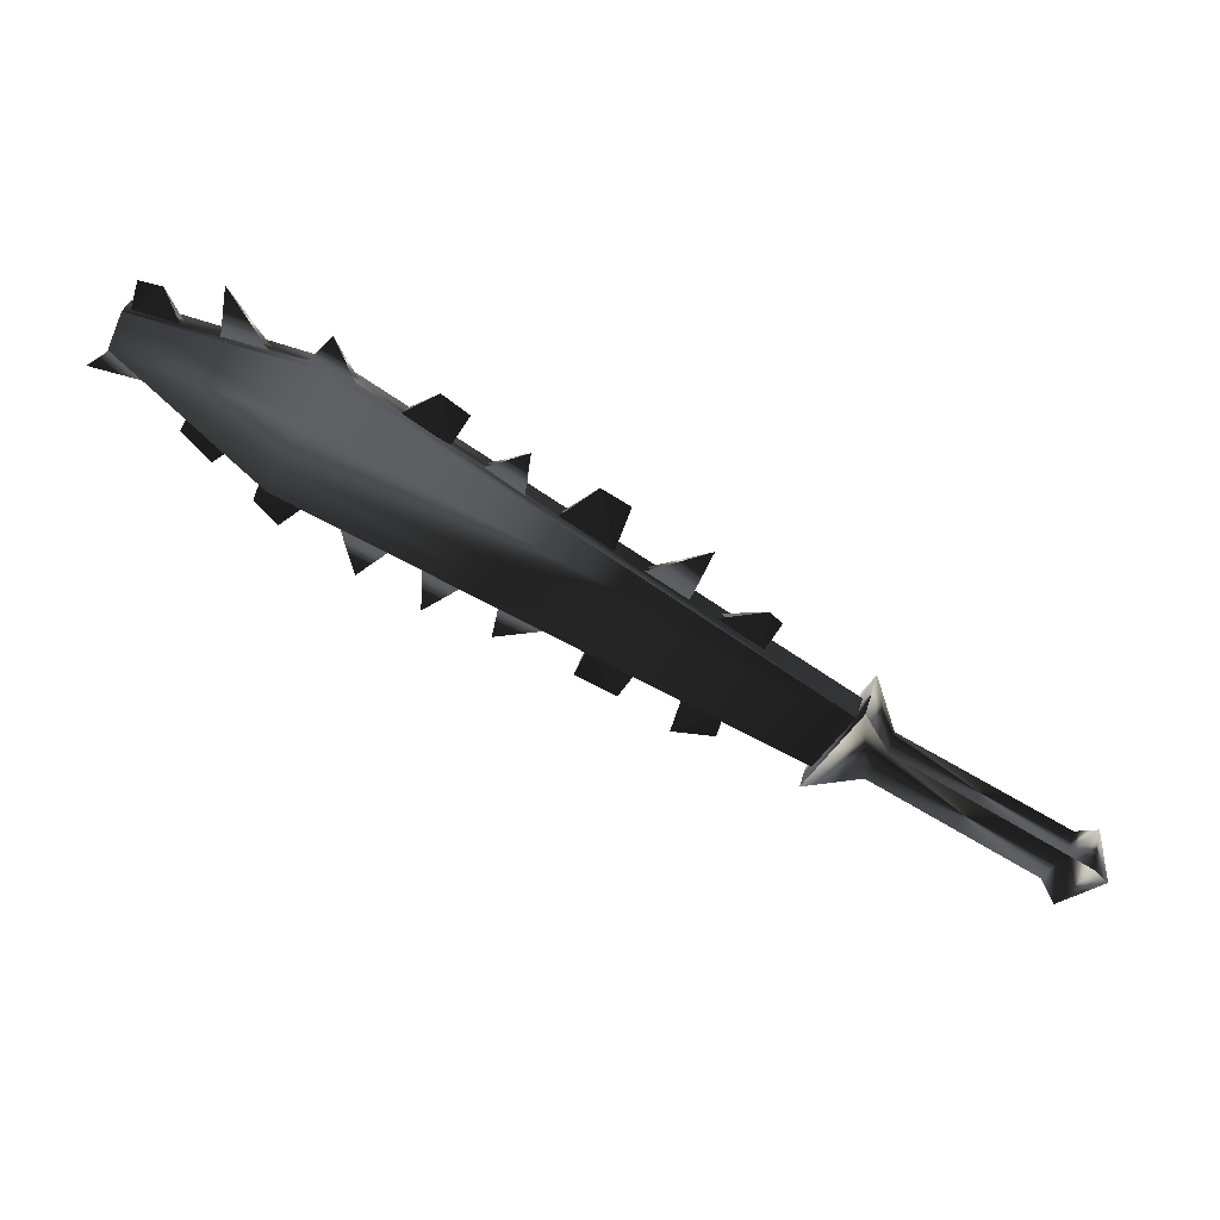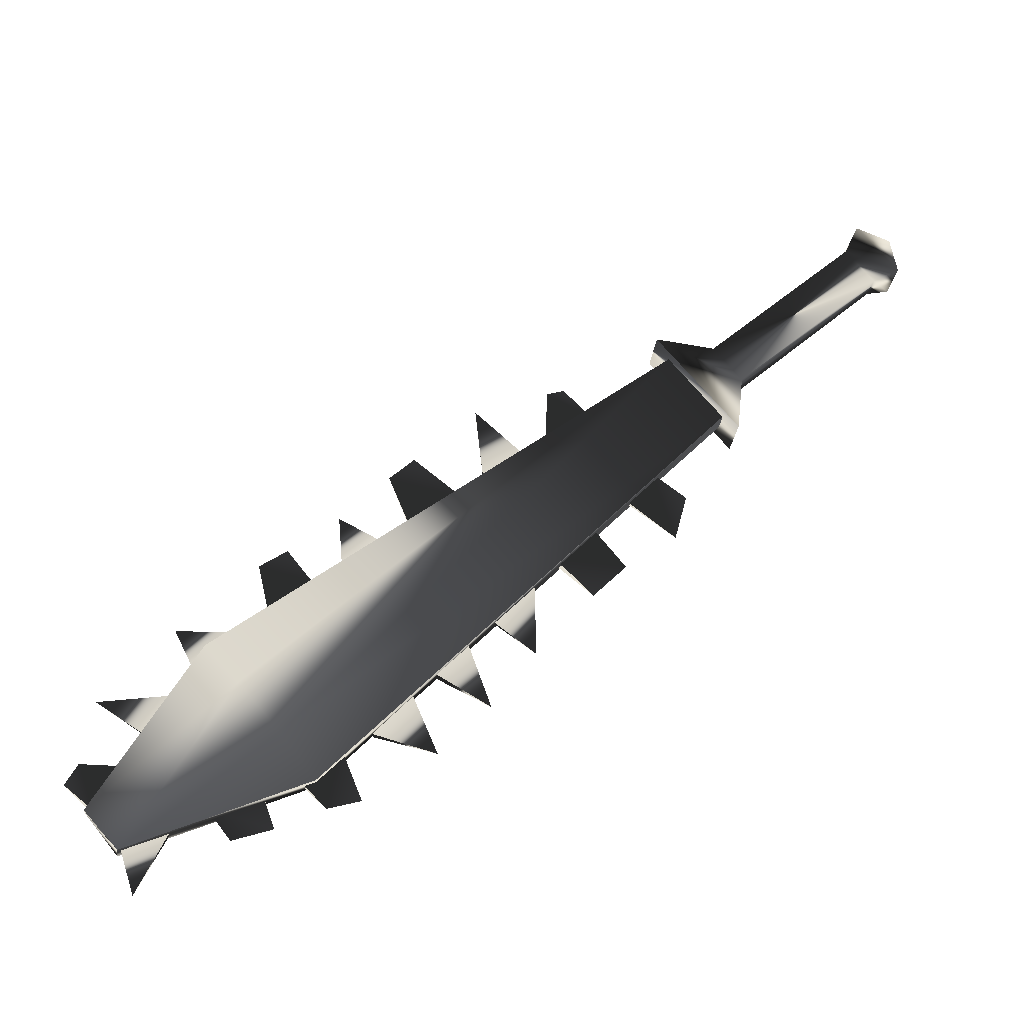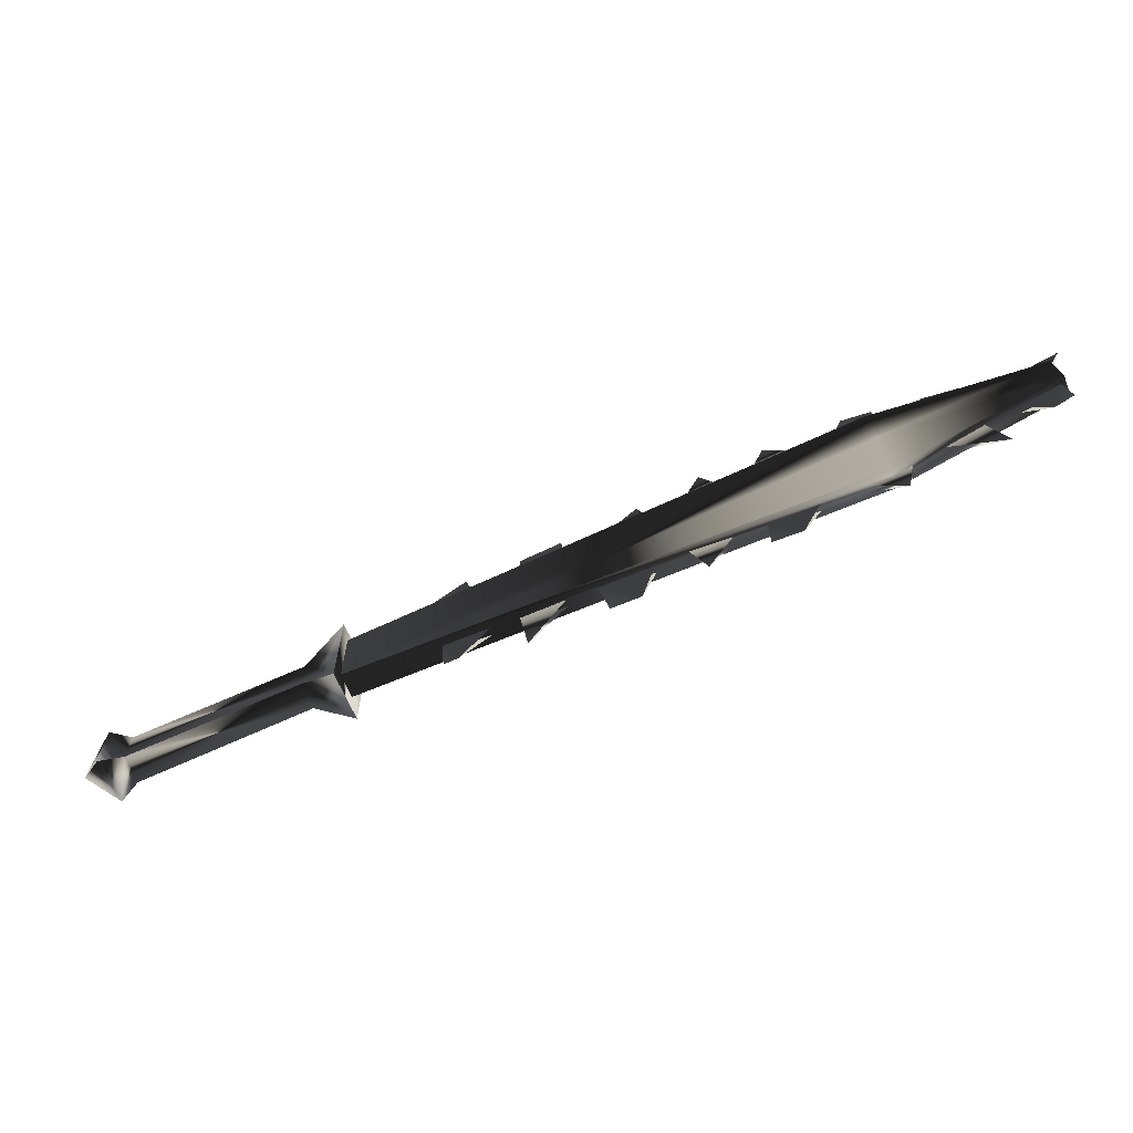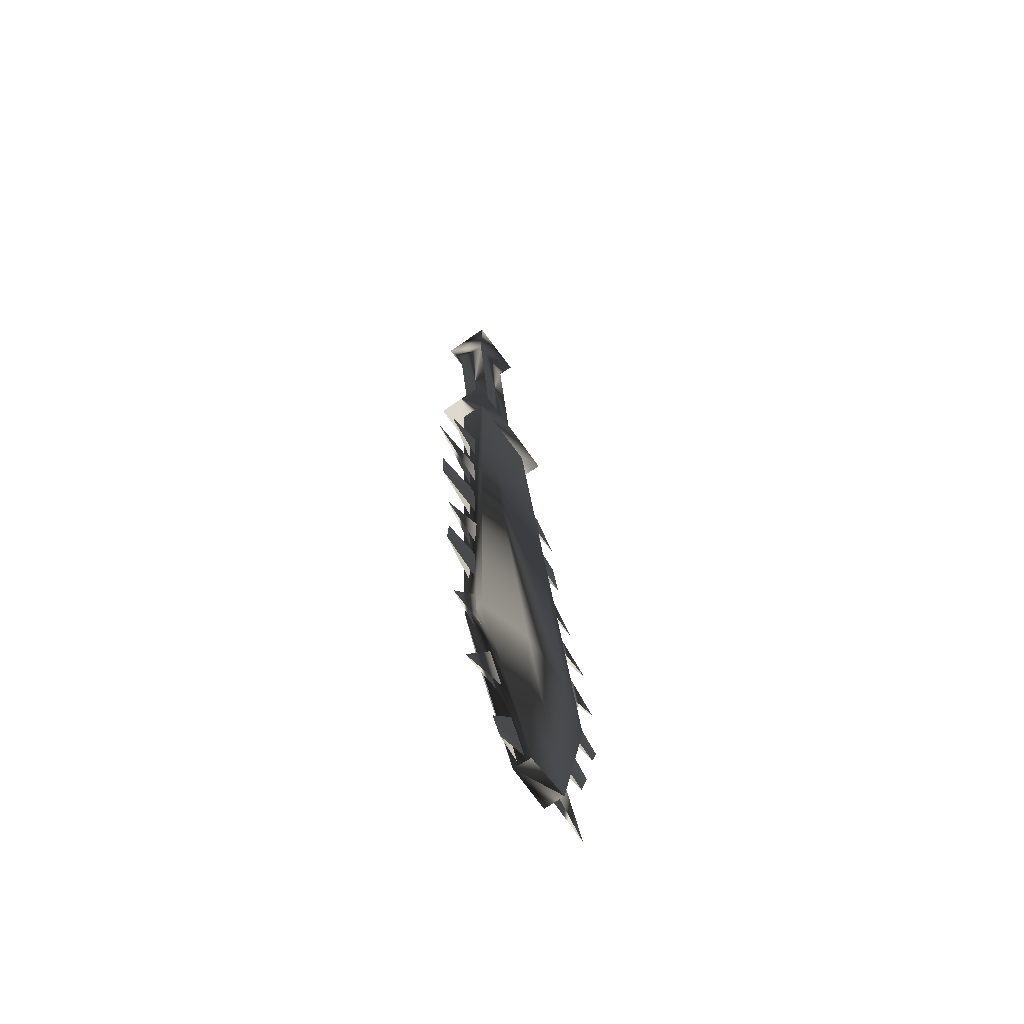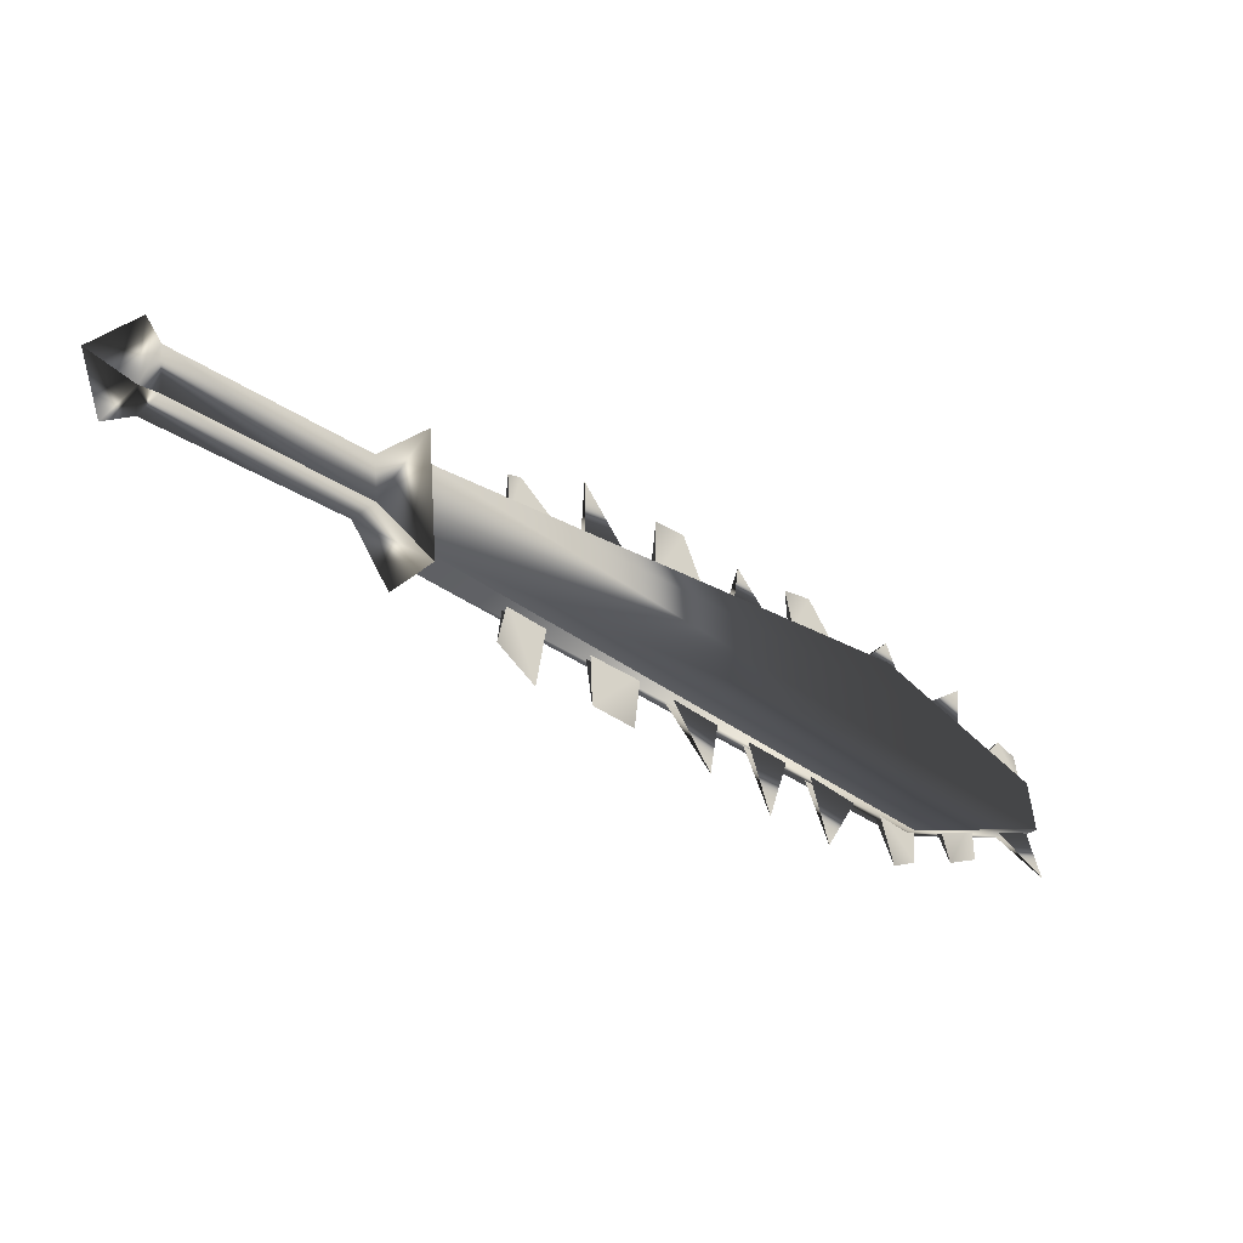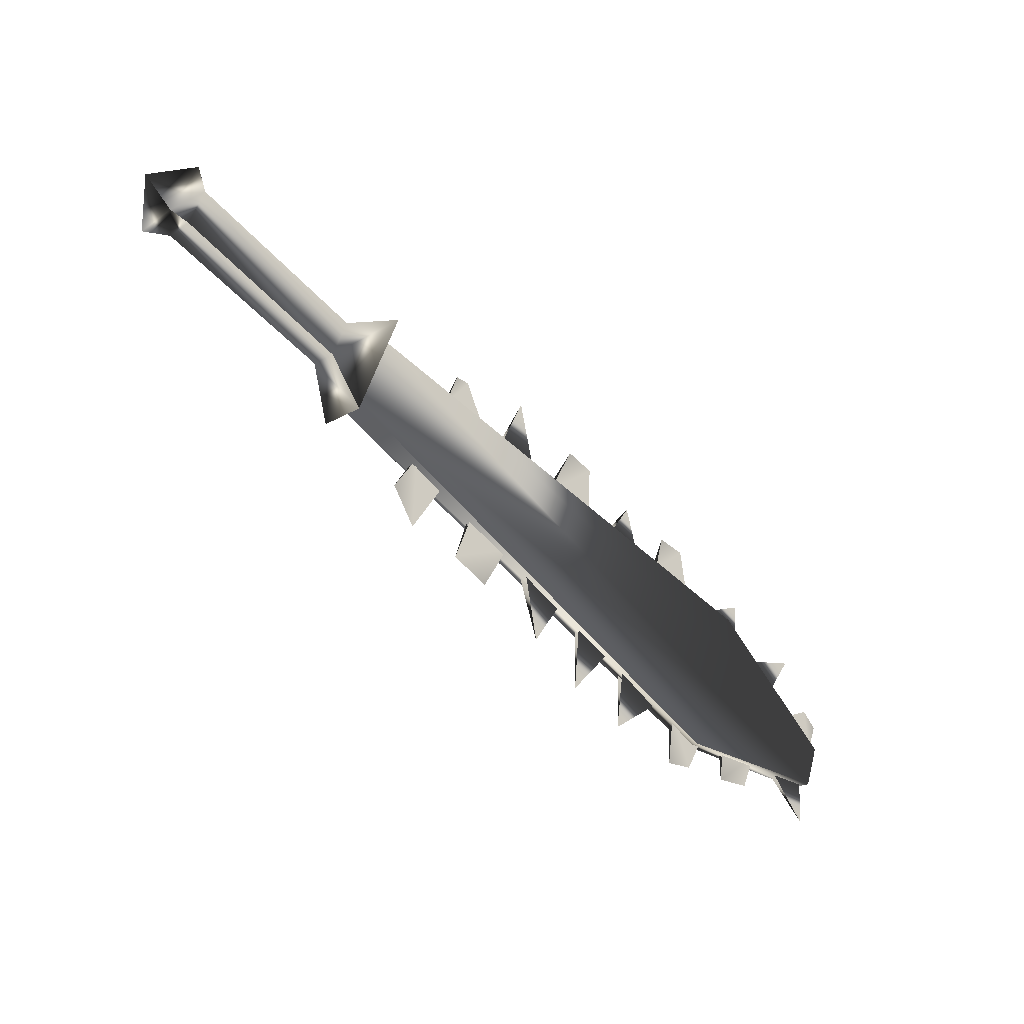
<metadata>
{"format":"obj","ext":"obj","renderer":"f3d","projection":"perspective","resolution":1024,"background":"white","views":[{"elev":77.2,"azim":-118.0,"up":"+Y"},{"elev":-62.4,"azim":-140.2,"up":"+Z"},{"elev":75.6,"azim":14.4,"up":"+Y"},{"elev":38.1,"azim":120.7,"up":"+Y"},{"elev":22.0,"azim":-15.6,"up":"+Z"},{"elev":-70.4,"azim":-12.5,"up":"+Y"}]}
</metadata>
<code>
o Models/weapon/frames/weapon_attack_3
v 26.05 -7.929 -6.13
v 26.05 -5.679 -5.314
v 26.42 -6.072 -4.839
v 25.69 -7.536 -6.606
v 38.23 -5.465 -15.37
v 38.68 -1.359 -13.06
v 38.77 -4.537 -14.15
v 38.23 -2.323 -14.15
v 39.05 -3.144 -13.2
v 37.96 -3.751 -15.1
v 38.96 -1.609 -12.72
v 37.96 -5.179 -15.64
v 42.59 -3.001 -17.14
v 42.5 -1.609 -16.73
v 42.77 -1.894 -16.39
v 42.23 -2.716 -17.48
v 38.14 -1.93 -12.45
v 30.41 -4.679 -7.693
v 28.6 -5.215 -6.538
v 36.14 -2.466 -11.16
v 34.41 -3.144 -10.07
v 41.5 -1.859 -15.51
v 39.68 -1.894 -13.88
v 32.23 -4.001 -8.848
v 42.32 -0.966 -15.58
v 28.78 -4.287 -5.994
v 36.23 -1.537 -10.55
v 30.87 -2.93 -6.809
v 39.23 -0.7161 -12.59
v 41.41 -0.359 -14.28
v 32.69 -2.501 -8.101
v 34.87 -2.001 -9.664
v 41.41 -1.752 -15.64
v 36.05 -2.359 -11.23
v 32.14 -3.894 -8.916
v 30.32 -4.572 -7.829
v 28.51 -5.108 -6.673
v 37.96 -1.823 -12.59
v 34.23 -3.037 -10.21
v 39.59 -1.787 -14.01
v 35.41 -2.858 -10.75
v 39.32 -1.68 -13.33
v 42.59 -1.894 -16.46
v 31.6 -4.18 -8.372
v 40.77 -1.894 -14.9
v 37.32 -2.18 -11.91
v 33.59 -3.43 -9.596
v 29.78 -4.679 -7.149
v 33.41 -2.323 -8.576
v 29.14 -4.001 -6.198
v 42.77 -1.002 -16.05
v 36.96 -1.252 -10.95
v 42.41 -1.787 -16.6
v 37.23 -2.073 -12.04
v 31.5 -4.072 -8.508
v 33.5 -3.323 -9.732
v 29.69 -4.572 -7.285
v 40.68 -1.787 -15.03
v 35.32 -2.751 -10.89
v 39.23 -1.573 -13.47
v 40.41 -3.858 -16.19
v 39.23 -4.501 -15.64
v 39.32 -5.215 -16.53
v 40.23 -4.608 -16.87
v 40.32 -3.751 -16.32
v 39.14 -4.394 -15.78
v 38.14 -5.822 -16.05
v 38.41 -5.072 -15.51
v 37.32 -5.394 -14.69
v 37.41 -6.358 -15.78
v 37.23 -5.286 -14.83
v 38.32 -4.965 -15.58
v 33.05 -6.286 -11.57
v 31.78 -6.465 -10.48
v 32.5 -7.5 -12.25
v 31.6 -6.358 -10.62
v 32.96 -6.179 -11.7
v 29.69 -7.964 -10.07
v 30.69 -7.75 -10.82
v 31.14 -6.643 -10.07
v 29.96 -6.786 -9.188
v 29.87 -6.679 -9.324
v 30.96 -6.536 -10.21
v 28.32 -8.5 -9.256
v 28.96 -7.036 -8.44
v 28.05 -7.25 -7.761
v 27.6 -8.143 -8.305
v 27.96 -7.143 -7.897
v 28.87 -6.929 -8.576
v 42.32 -2.858 -17.14
v 41.14 -3.501 -16.6
v 42.5 -3.68 -18.16
v 42.23 -2.751 -17.28
v 41.05 -3.394 -16.73
v 35.5 -7.072 -14.62
v 36.5 -5.608 -14.42
v 36.59 -5.715 -14.35
v 35.32 -5.822 -13.54
v 35.41 -5.929 -13.4
v 33.96 -7.393 -13.54
v 34.69 -5.786 -12.99
v 34.87 -5.893 -12.86
v 33.69 -6.072 -12.25
v 33.78 -6.179 -12.11
v 26.23 -8.643 -6.198
v 25.42 -7.857 -7.081
v 25.96 -5.036 -5.178
v 26.78 -5.822 -4.295
v 25.23 -7.822 -5.11
v 24.78 -7.393 -5.586
v 24.96 -6.393 -4.907
v 25.42 -6.822 -4.431
v 20.96 -9 -2.12
v 20.51 -8.571 -2.664
v 20.69 -7.572 -1.984
v 21.15 -8 -1.441
v 20.51 -9.464 -1.78
v 19.78 -8.75 -2.664
v 20.06 -7.322 -1.645
v 20.87 -8.036 -0.829
v 19.6 -8.429 -1.237
f 108 107 106
f 106 105 108
f 120 117 121
f 117 118 121
f 118 119 121
f 119 120 121
f 116 113 117
f 116 117 120
f 117 113 114
f 114 118 117
f 118 114 115
f 115 119 118
f 115 116 120
f 115 120 119
f 116 112 109
f 109 113 116
f 113 109 110
f 110 114 113
f 114 110 111
f 111 115 114
f 115 111 112
f 112 116 115
f 108 105 109
f 108 109 112
f 105 106 110
f 105 110 109
f 110 106 107
f 107 111 110
f 111 107 108
f 108 112 111
f 14 15 11
f 14 11 6
f 16 12 5
f 16 5 13
f 15 13 7
f 7 9 15
f 15 9 11
f 6 8 14
f 16 14 8
f 8 10 16
f 5 7 13
f 16 10 12
f 4 1 5
f 4 5 12
f 5 1 7
f 7 1 3
f 7 3 9
f 9 3 11
f 11 3 2
f 2 6 11
f 6 2 8
f 10 8 2
f 2 4 10
f 10 4 12
f 16 13 15
f 15 14 16
f 61 63 62
f 61 64 63
f 65 63 64
f 63 65 66
f 67 69 68
f 69 67 70
f 67 71 70
f 67 72 71
f 75 74 73
f 75 77 76
f 78 80 79
f 80 78 81
f 78 83 82
f 79 83 78
f 84 86 85
f 86 84 87
f 84 88 87
f 84 89 88
f 90 92 91
f 92 93 94
f 97 95 99
f 95 96 98
f 102 100 104
f 100 101 103
f 45 23 30
f 30 40 58
f 52 46 20
f 20 27 52
f 52 27 34
f 52 34 54
f 49 47 24
f 24 31 49
f 49 31 35
f 49 35 56
f 44 18 28
f 28 36 55
f 50 48 19
f 19 26 50
f 50 26 37
f 50 37 57
f 43 22 25
f 43 25 51
f 53 51 25
f 25 33 53
f 42 17 29
f 29 38 60
f 41 21 32
f 32 39 59

</code>
